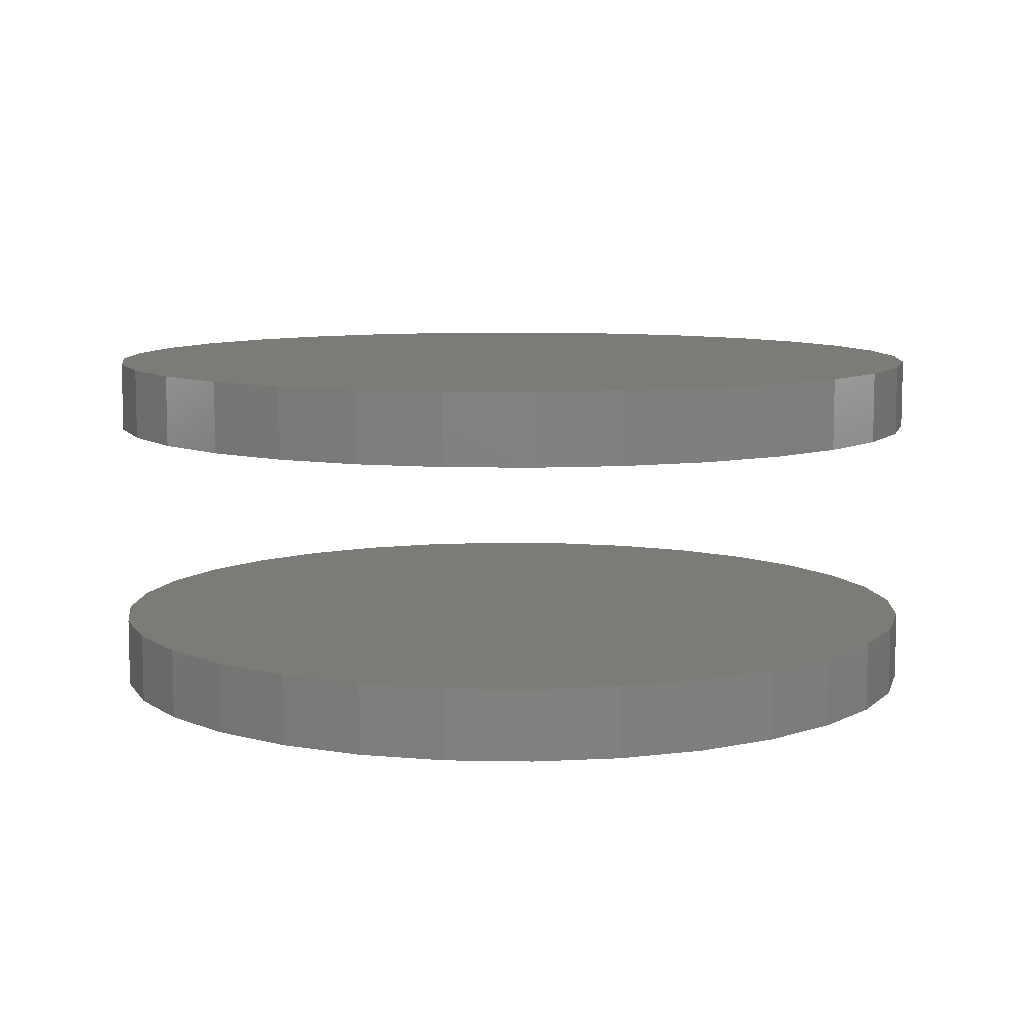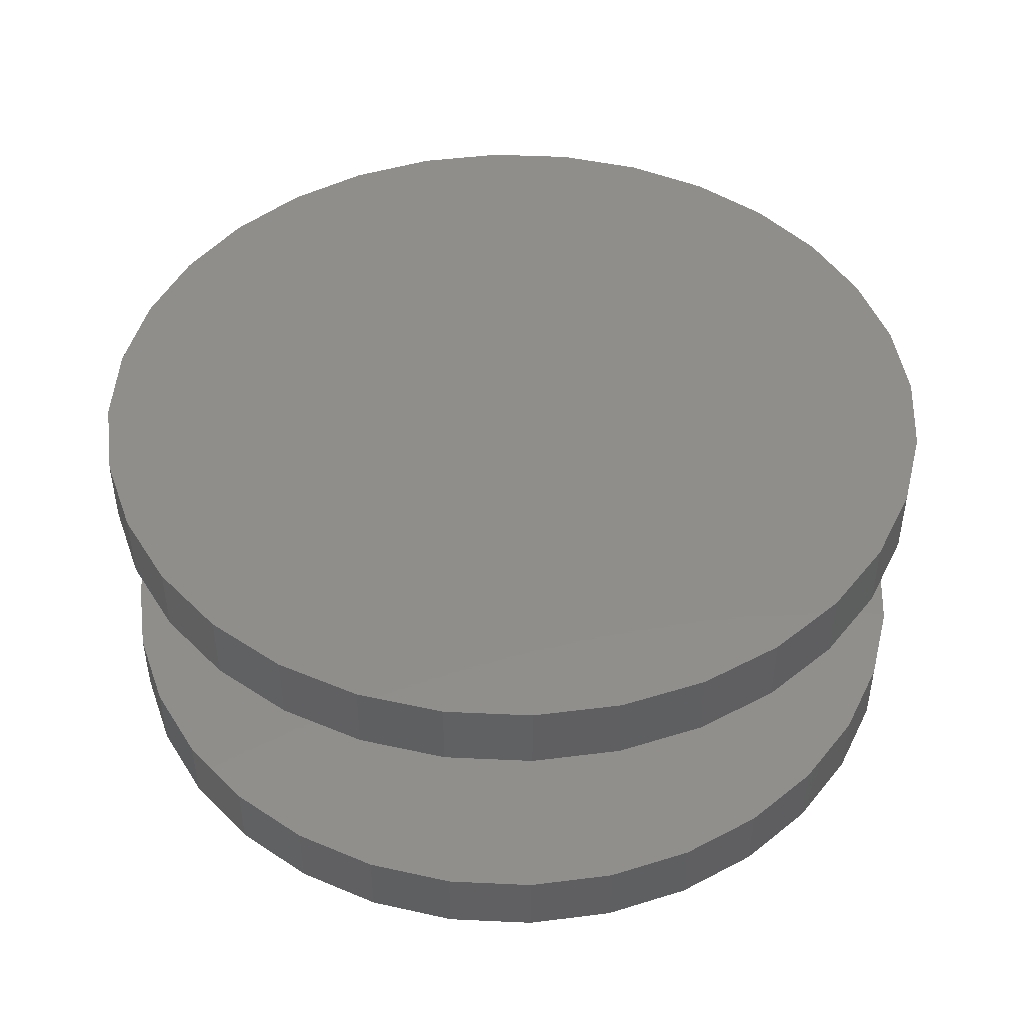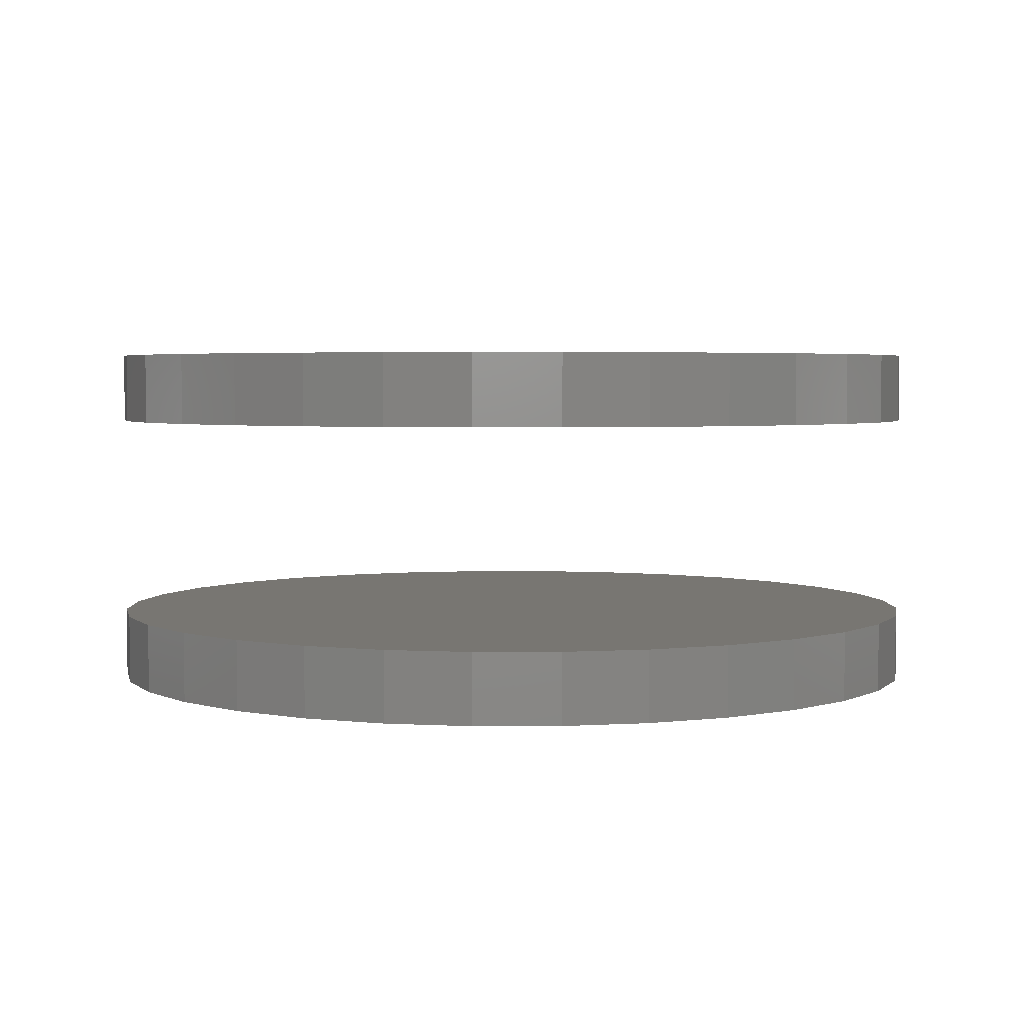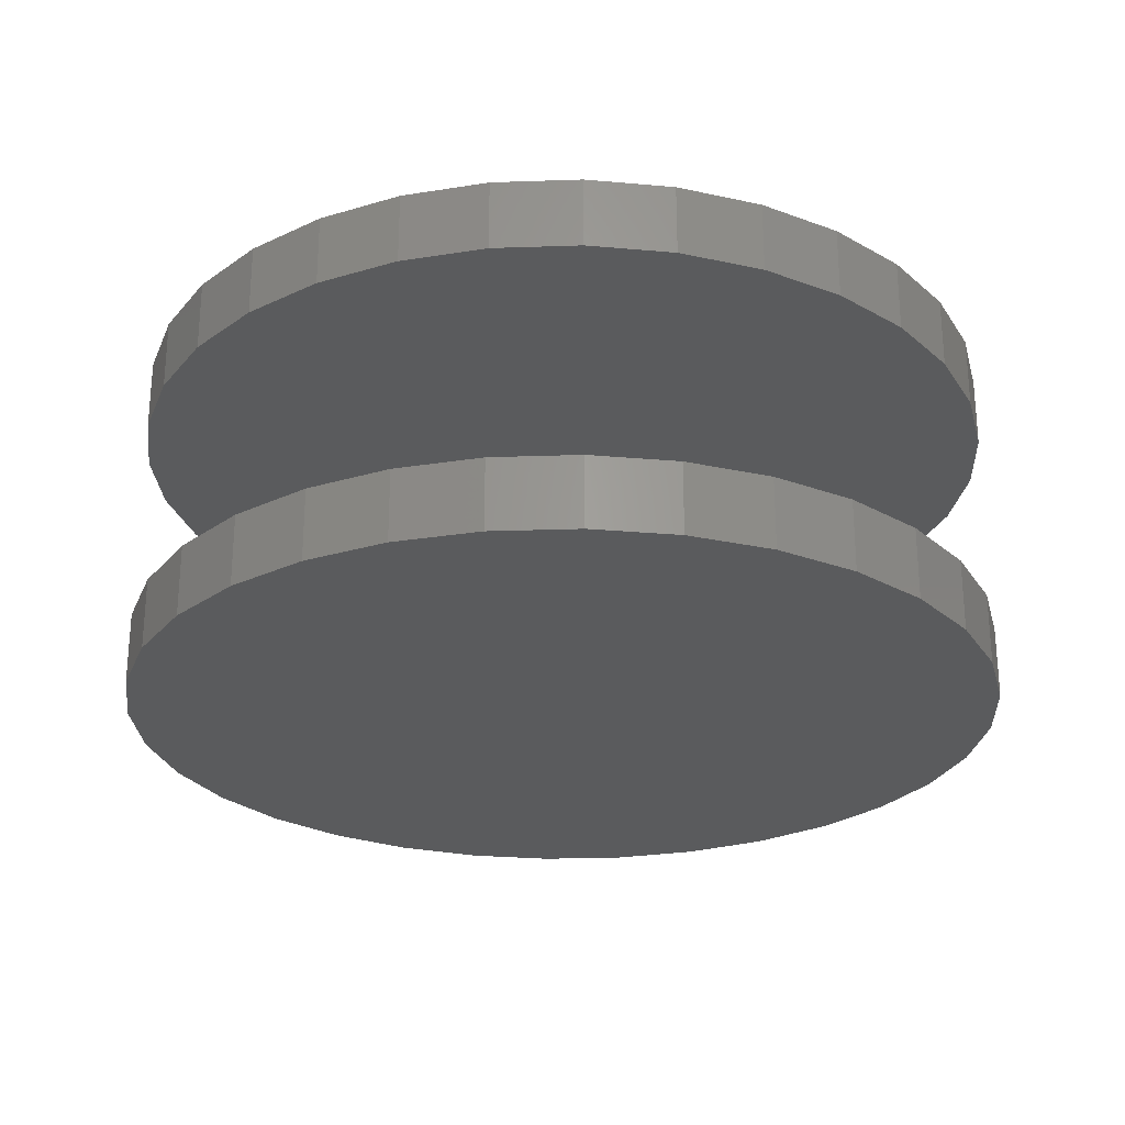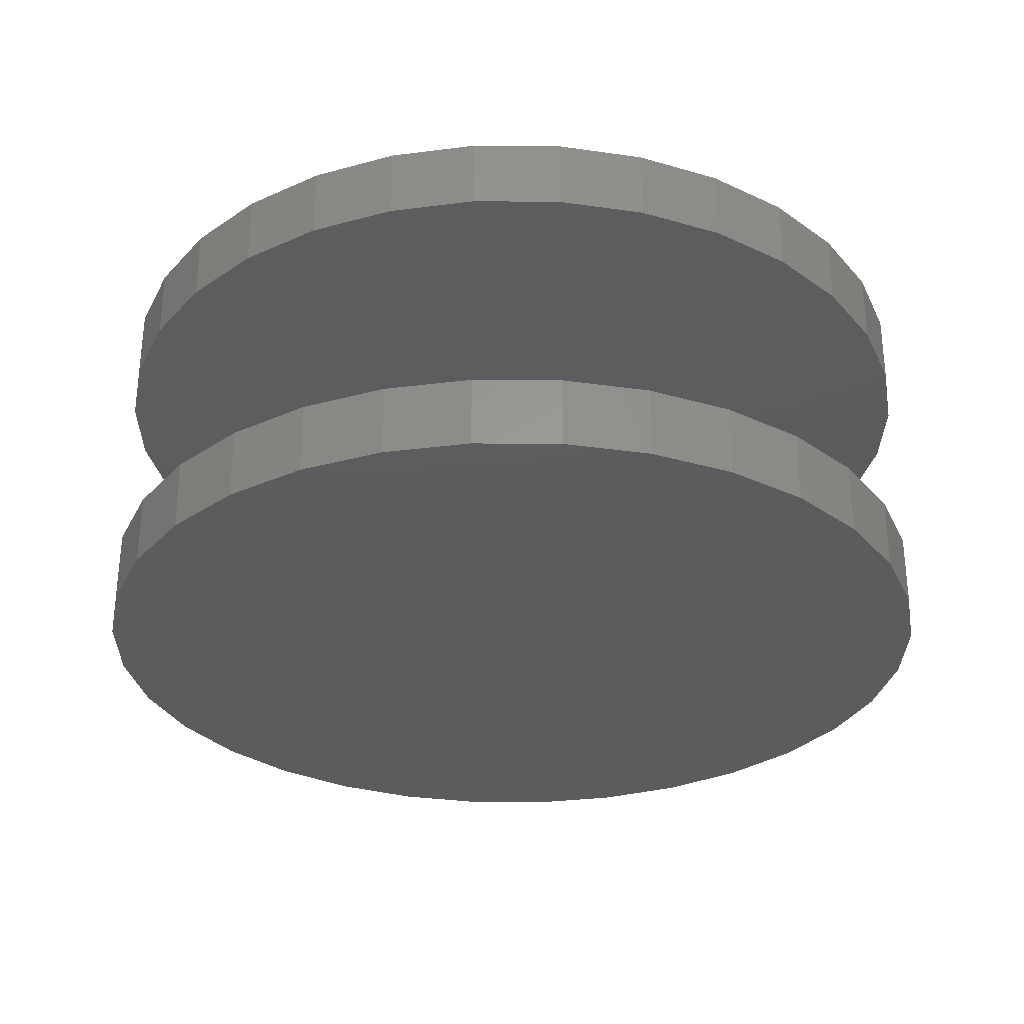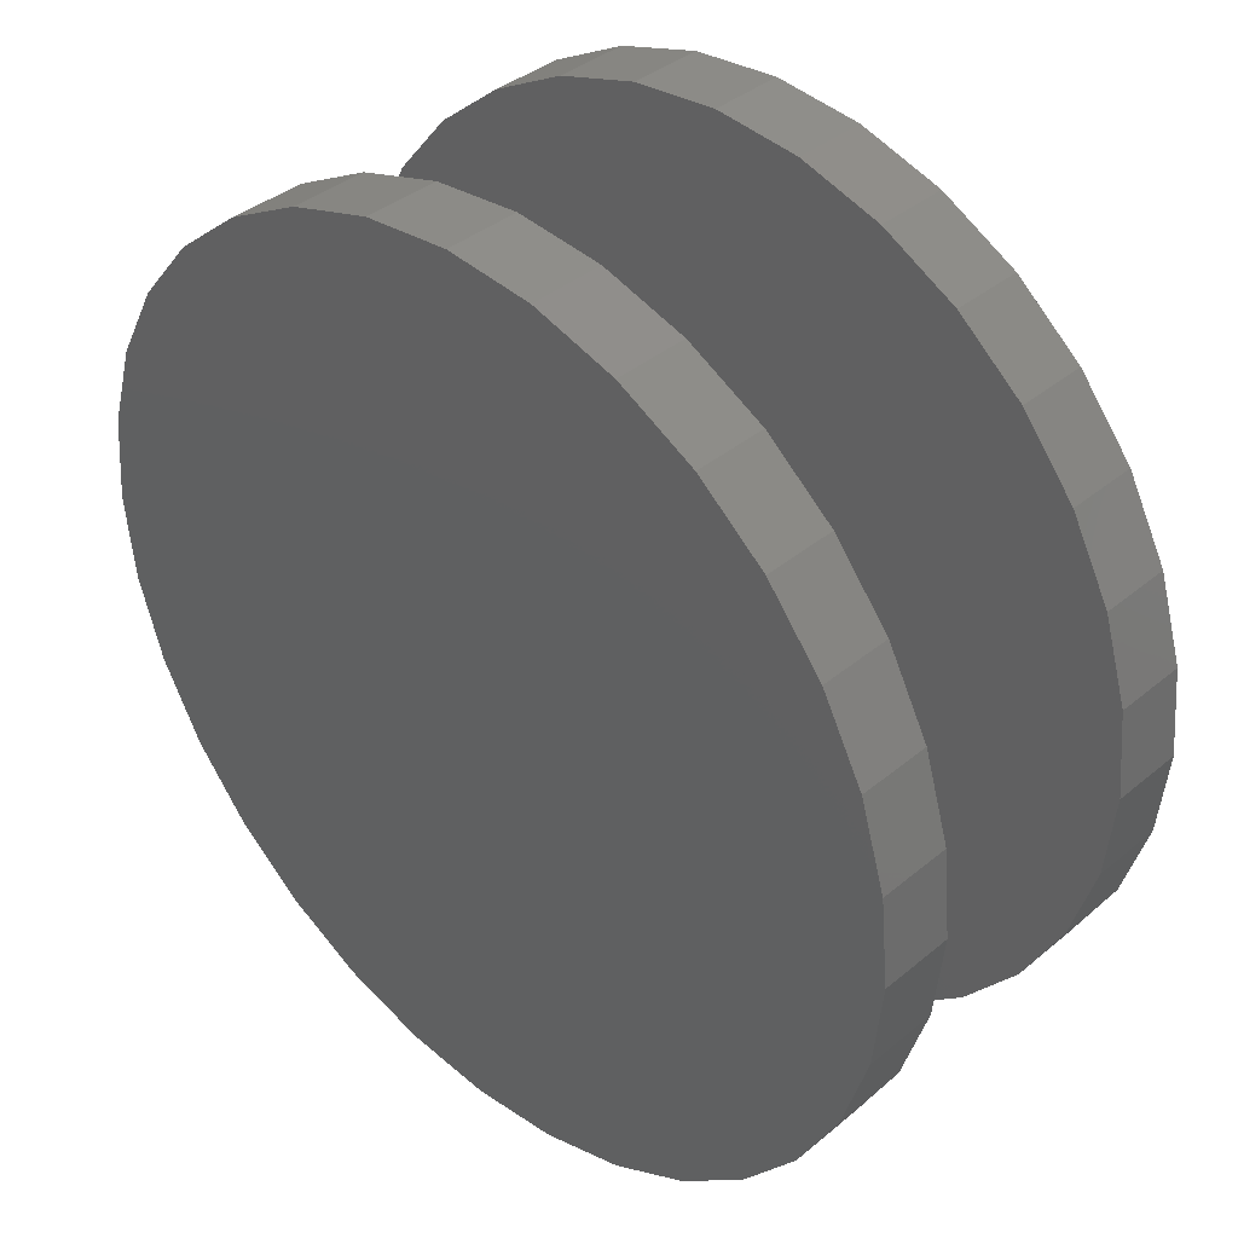
<metadata>
{"format":"stl","ext":"stl","renderer":"f3d","projection":"perspective","resolution":1024,"background":"white","views":[{"elev":8.4,"azim":76.1,"up":"+Z"},{"elev":46.3,"azim":19.9,"up":"+Z"},{"elev":3.5,"azim":50.0,"up":"+Z"},{"elev":-25.6,"azim":177.5,"up":"+Z"},{"elev":-30.0,"azim":95.0,"up":"+Z"},{"elev":38.4,"azim":43.8,"up":"+Y"}]}
</metadata>
<code>
# stl→obj: 128 verts, 248 faces
v 0.4616 -0.003043 0.05469
v 0.4616 -0.003043 0.07031
v 0.4634 0.01571 0.05469
v 0.4634 0.01571 0.07031
v 0.4689 0.03375 0.05469
v 0.4689 0.03375 0.07031
v 0.4778 0.05037 0.05469
v 0.4778 0.05037 0.07031
v 0.4898 0.06493 0.05469
v 0.4898 0.06493 0.07031
v 0.5043 0.07689 0.05469
v 0.5043 0.07689 0.07031
v 0.5209 0.08577 0.05469
v 0.5209 0.08577 0.07031
v 0.539 0.09124 0.05469
v 0.539 0.09124 0.07031
v 0.5577 0.09309 0.05469
v 0.5577 0.09309 0.07031
v 0.5765 0.09124 0.05469
v 0.5765 0.09124 0.07031
v 0.5945 0.08577 0.05469
v 0.5945 0.08577 0.07031
v 0.6111 0.07689 0.05469
v 0.6111 0.07689 0.07031
v 0.6257 0.06493 0.05469
v 0.6257 0.06493 0.07031
v 0.6377 0.05037 0.05469
v 0.6377 0.05037 0.07031
v 0.6465 0.03375 0.05469
v 0.6465 0.03375 0.07031
v 0.652 0.01571 0.05469
v 0.652 0.01571 0.07031
v 0.6539 -0.003043 0.05469
v 0.6539 -0.003043 0.07031
v 0.4616 -0.003043 -0.007812
v 0.4616 -0.003043 0.007812
v 0.4634 0.01571 -0.007812
v 0.4634 0.01571 0.007812
v 0.4689 0.03375 -0.007812
v 0.4689 0.03375 0.007812
v 0.4778 0.05037 -0.007812
v 0.4778 0.05037 0.007812
v 0.4898 0.06493 -0.007812
v 0.4898 0.06493 0.007812
v 0.5043 0.07689 -0.007812
v 0.5043 0.07689 0.007812
v 0.5209 0.08577 -0.007812
v 0.5209 0.08577 0.007812
v 0.539 0.09124 -0.007812
v 0.539 0.09124 0.007812
v 0.5577 0.09309 -0.007812
v 0.5577 0.09309 0.007812
v 0.5765 0.09124 -0.007812
v 0.5765 0.09124 0.007812
v 0.5945 0.08577 -0.007812
v 0.5945 0.08577 0.007812
v 0.6111 0.07689 -0.007812
v 0.6111 0.07689 0.007812
v 0.6257 0.06493 -0.007812
v 0.6257 0.06493 0.007812
v 0.6377 0.05037 -0.007812
v 0.6377 0.05037 0.007812
v 0.6465 0.03375 -0.007812
v 0.6465 0.03375 0.007812
v 0.652 0.01571 -0.007812
v 0.652 0.01571 0.007812
v 0.6539 -0.003043 -0.007812
v 0.6539 -0.003043 0.007812
v 0.652 -0.0218 0.05469
v 0.652 -0.0218 0.07031
v 0.6465 -0.03983 0.05469
v 0.6465 -0.03983 0.07031
v 0.6377 -0.05645 0.05469
v 0.6377 -0.05645 0.07031
v 0.6257 -0.07102 0.05469
v 0.6257 -0.07102 0.07031
v 0.6111 -0.08298 0.05469
v 0.6111 -0.08298 0.07031
v 0.5945 -0.09186 0.05469
v 0.5945 -0.09186 0.07031
v 0.5765 -0.09733 0.05469
v 0.5765 -0.09733 0.07031
v 0.5577 -0.09918 0.05469
v 0.5577 -0.09918 0.07031
v 0.539 -0.09733 0.05469
v 0.539 -0.09733 0.07031
v 0.5209 -0.09186 0.05469
v 0.5209 -0.09186 0.07031
v 0.5043 -0.08298 0.05469
v 0.5043 -0.08298 0.07031
v 0.4898 -0.07102 0.05469
v 0.4898 -0.07102 0.07031
v 0.4778 -0.05645 0.05469
v 0.4778 -0.05645 0.07031
v 0.4689 -0.03983 0.05469
v 0.4689 -0.03983 0.07031
v 0.4634 -0.0218 0.05469
v 0.4634 -0.0218 0.07031
v 0.652 -0.0218 -0.007812
v 0.652 -0.0218 0.007812
v 0.6465 -0.03983 -0.007812
v 0.6465 -0.03983 0.007812
v 0.6377 -0.05645 -0.007812
v 0.6377 -0.05645 0.007812
v 0.6257 -0.07102 -0.007812
v 0.6257 -0.07102 0.007812
v 0.6111 -0.08298 -0.007812
v 0.6111 -0.08298 0.007812
v 0.5945 -0.09186 -0.007812
v 0.5945 -0.09186 0.007812
v 0.5765 -0.09733 -0.007812
v 0.5765 -0.09733 0.007812
v 0.5577 -0.09918 -0.007812
v 0.5577 -0.09918 0.007812
v 0.539 -0.09733 -0.007812
v 0.539 -0.09733 0.007812
v 0.5209 -0.09186 -0.007812
v 0.5209 -0.09186 0.007812
v 0.5043 -0.08298 -0.007812
v 0.5043 -0.08298 0.007812
v 0.4898 -0.07102 -0.007812
v 0.4898 -0.07102 0.007812
v 0.4778 -0.05645 -0.007812
v 0.4778 -0.05645 0.007812
v 0.4689 -0.03983 -0.007812
v 0.4689 -0.03983 0.007812
v 0.4634 -0.0218 -0.007812
v 0.4634 -0.0218 0.007812
f 1 2 3
f 3 2 4
f 3 4 5
f 5 4 6
f 5 6 7
f 7 6 8
f 7 8 9
f 9 8 10
f 9 10 11
f 11 10 12
f 11 12 13
f 13 12 14
f 13 14 15
f 15 14 16
f 15 16 17
f 17 16 18
f 17 18 19
f 19 18 20
f 19 20 21
f 21 20 22
f 21 22 23
f 23 22 24
f 23 24 25
f 25 24 26
f 25 26 27
f 27 26 28
f 27 28 29
f 29 28 30
f 29 30 31
f 31 30 32
f 31 32 33
f 33 32 34
f 35 36 37
f 37 36 38
f 37 38 39
f 39 38 40
f 39 40 41
f 41 40 42
f 41 42 43
f 43 42 44
f 43 44 45
f 45 44 46
f 45 46 47
f 47 46 48
f 47 48 49
f 49 48 50
f 49 50 51
f 51 50 52
f 51 52 53
f 53 52 54
f 53 54 55
f 55 54 56
f 55 56 57
f 57 56 58
f 57 58 59
f 59 58 60
f 59 60 61
f 61 60 62
f 61 62 63
f 63 62 64
f 63 64 65
f 65 64 66
f 65 66 67
f 67 66 68
f 33 34 69
f 69 34 70
f 69 70 71
f 71 70 72
f 71 72 73
f 73 72 74
f 73 74 75
f 75 74 76
f 75 76 77
f 77 76 78
f 77 78 79
f 79 78 80
f 79 80 81
f 81 80 82
f 81 82 83
f 83 82 84
f 83 84 85
f 85 84 86
f 85 86 87
f 87 86 88
f 87 88 89
f 89 88 90
f 89 90 91
f 91 90 92
f 91 92 93
f 93 92 94
f 93 94 95
f 95 94 96
f 95 96 97
f 97 96 98
f 97 98 1
f 1 98 2
f 67 68 99
f 99 68 100
f 99 100 101
f 101 100 102
f 101 102 103
f 103 102 104
f 103 104 105
f 105 104 106
f 105 106 107
f 107 106 108
f 107 108 109
f 109 108 110
f 109 110 111
f 111 110 112
f 111 112 113
f 113 112 114
f 113 114 115
f 115 114 116
f 115 116 117
f 117 116 118
f 117 118 119
f 119 118 120
f 119 120 121
f 121 120 122
f 121 122 123
f 123 122 124
f 123 124 125
f 125 124 126
f 125 126 127
f 127 126 128
f 127 128 35
f 35 128 36
f 50 54 52
f 54 50 48
f 54 48 56
f 56 48 46
f 56 46 58
f 108 118 110
f 110 118 116
f 110 116 112
f 112 116 114
f 58 46 60
f 60 46 44
f 60 44 62
f 62 44 42
f 62 42 64
f 64 42 40
f 64 40 66
f 66 40 38
f 66 38 68
f 68 38 36
f 68 36 100
f 100 36 128
f 100 128 102
f 102 128 126
f 102 126 104
f 104 126 124
f 104 124 106
f 106 124 122
f 106 122 108
f 108 122 120
f 108 120 118
f 17 19 15
f 13 15 19
f 21 13 19
f 11 13 21
f 23 11 21
f 79 87 77
f 85 87 79
f 81 85 79
f 83 85 81
f 87 89 77
f 77 89 91
f 77 91 75
f 75 91 93
f 75 93 73
f 73 93 95
f 73 95 71
f 71 95 97
f 71 97 69
f 69 97 1
f 69 1 33
f 33 1 3
f 33 3 31
f 31 3 5
f 31 5 29
f 29 5 7
f 29 7 27
f 27 7 9
f 27 9 25
f 25 9 11
f 25 11 23
f 51 53 49
f 47 49 53
f 55 47 53
f 45 47 55
f 57 45 55
f 109 117 107
f 115 117 109
f 111 115 109
f 113 115 111
f 117 119 107
f 107 119 121
f 107 121 105
f 105 121 123
f 105 123 103
f 103 123 125
f 103 125 101
f 101 125 127
f 101 127 99
f 99 127 35
f 99 35 67
f 67 35 37
f 67 37 65
f 65 37 39
f 65 39 63
f 63 39 41
f 63 41 61
f 61 41 43
f 61 43 59
f 59 43 45
f 59 45 57
f 16 20 18
f 20 16 14
f 20 14 22
f 22 14 12
f 22 12 24
f 78 88 80
f 80 88 86
f 80 86 82
f 82 86 84
f 24 12 26
f 26 12 10
f 26 10 28
f 28 10 8
f 28 8 30
f 30 8 6
f 30 6 32
f 32 6 4
f 32 4 34
f 34 4 2
f 34 2 70
f 70 2 98
f 70 98 72
f 72 98 96
f 72 96 74
f 74 96 94
f 74 94 76
f 76 94 92
f 76 92 78
f 78 92 90
f 78 90 88

</code>
